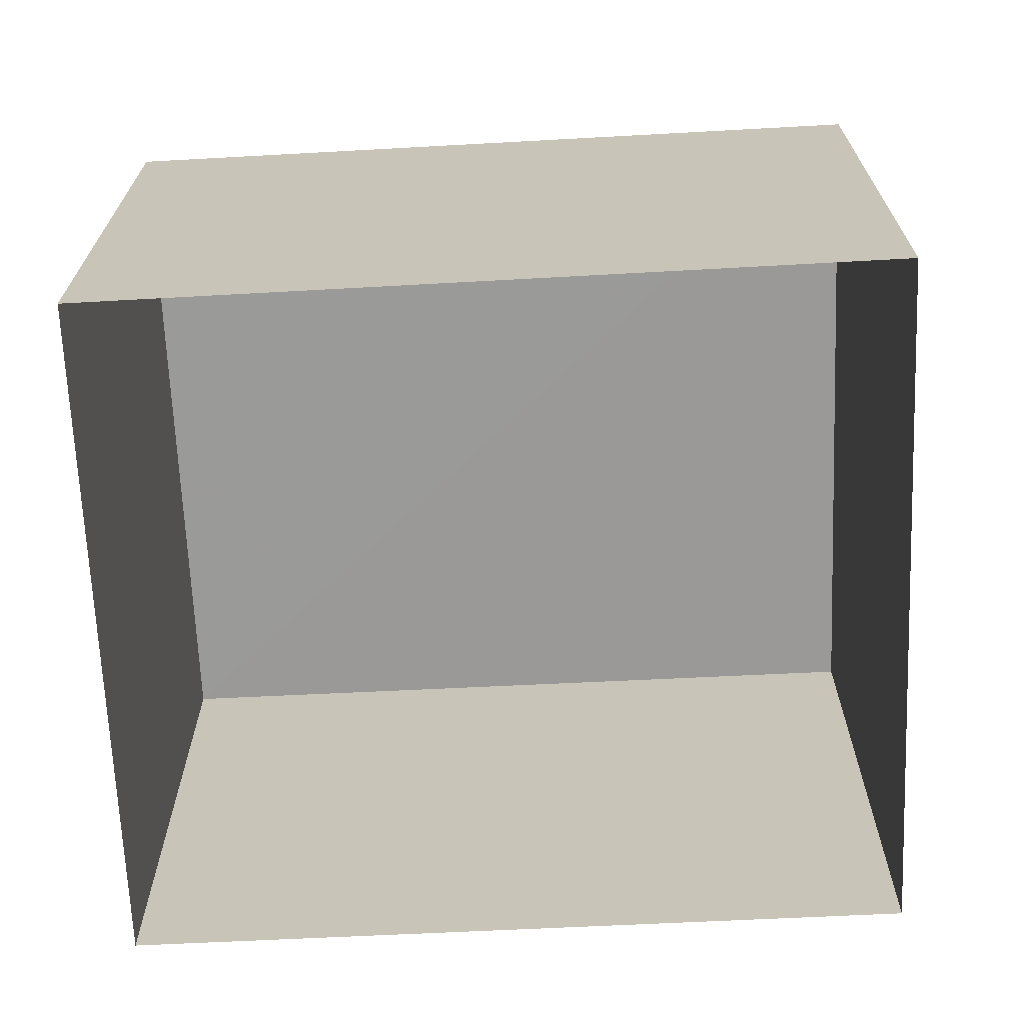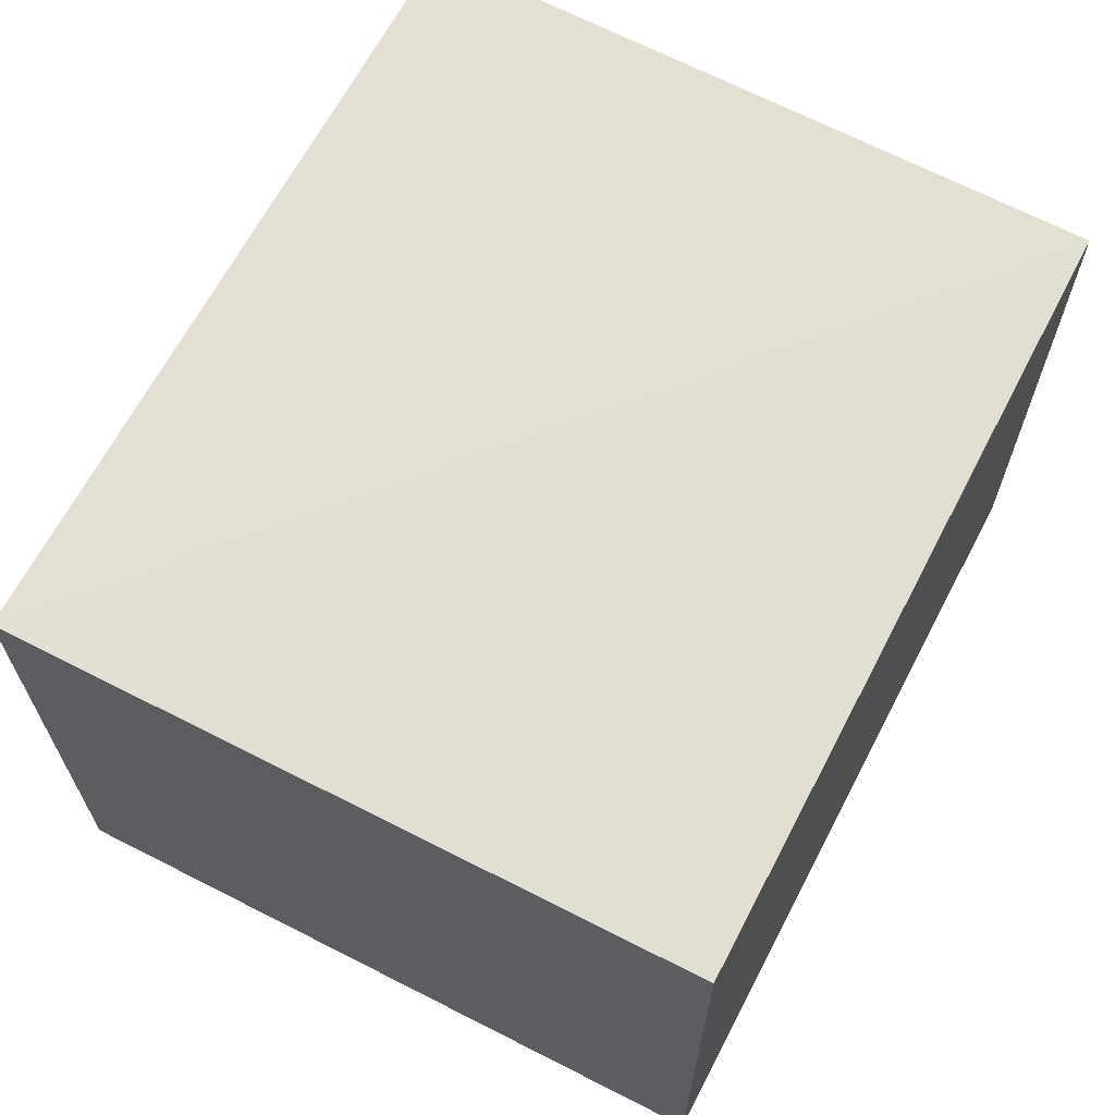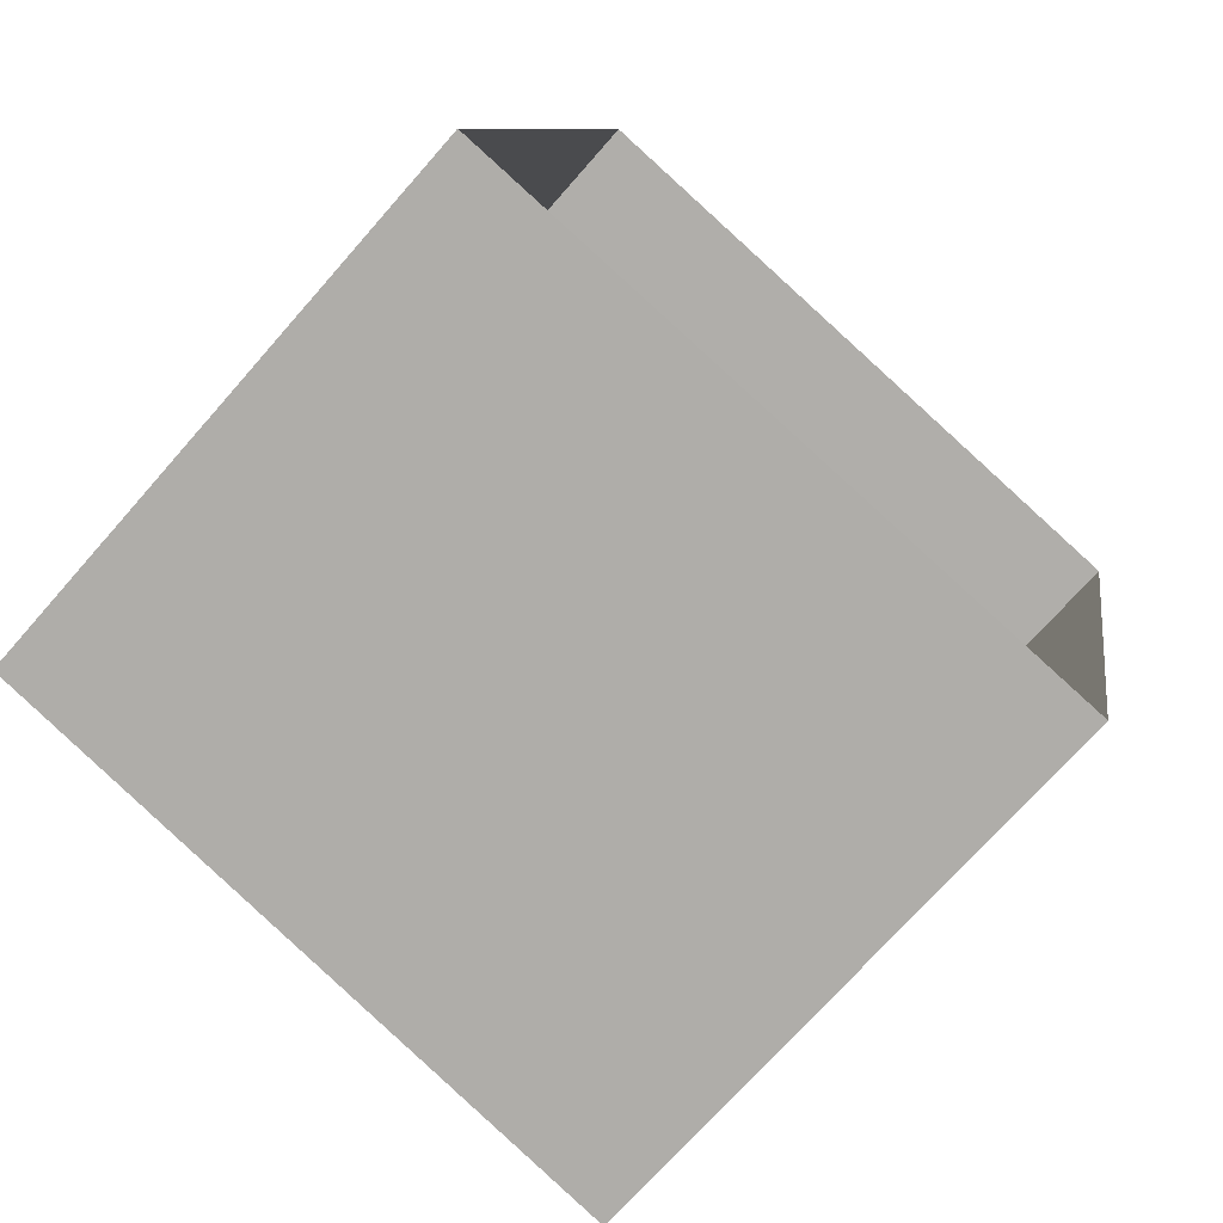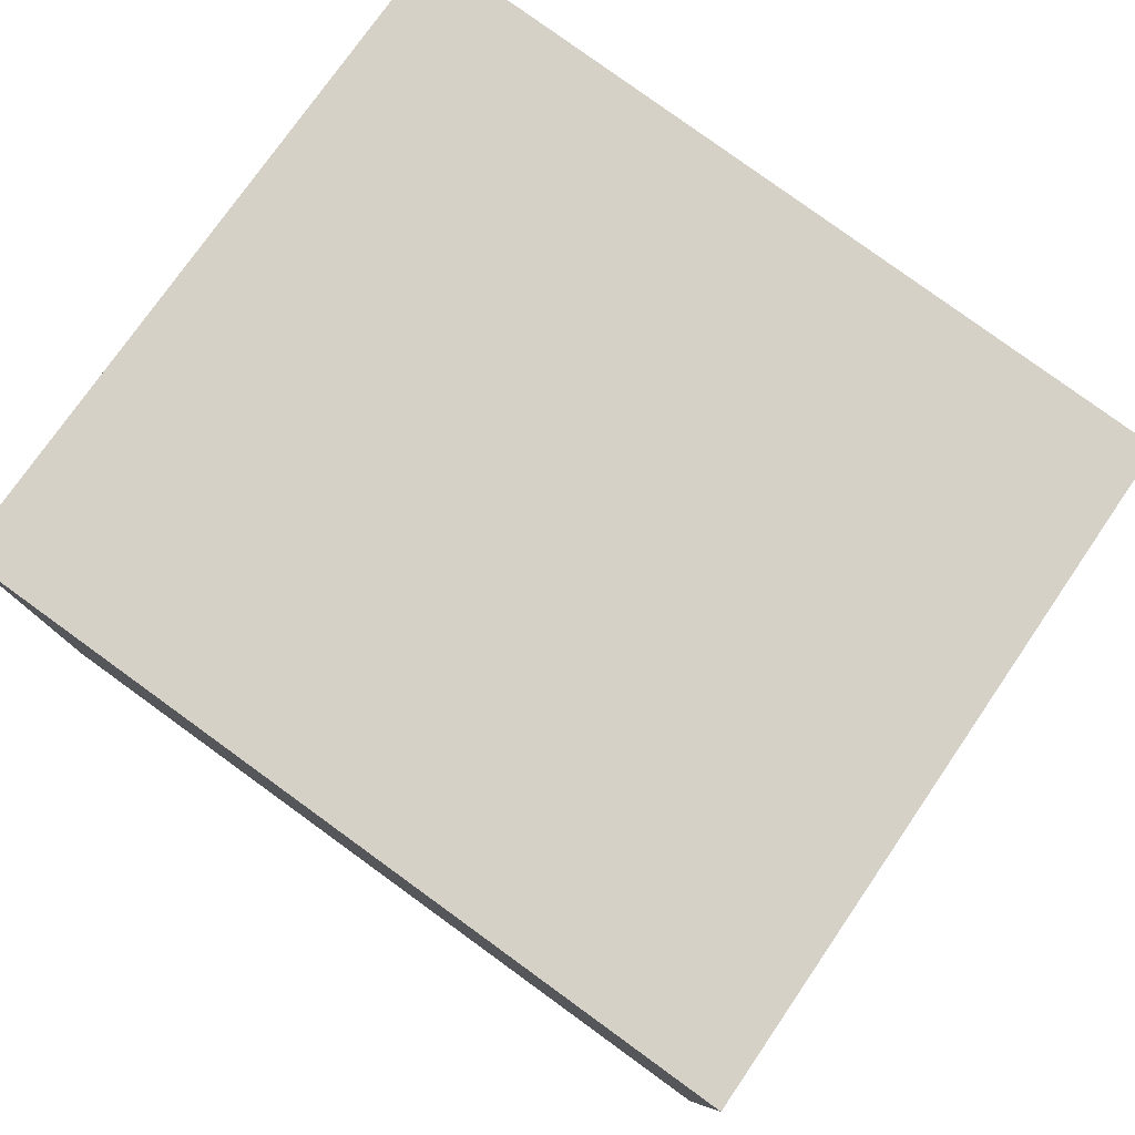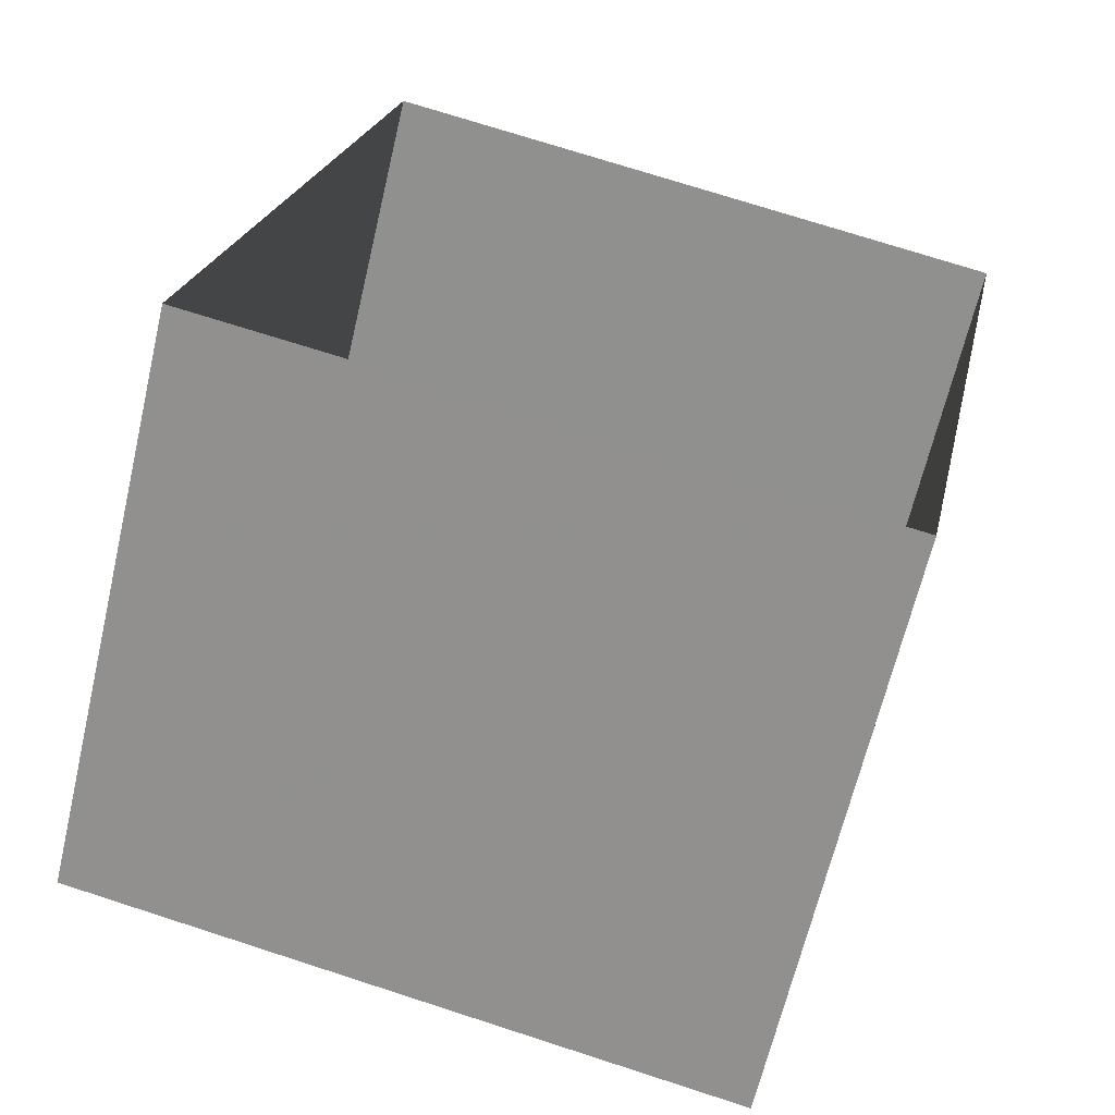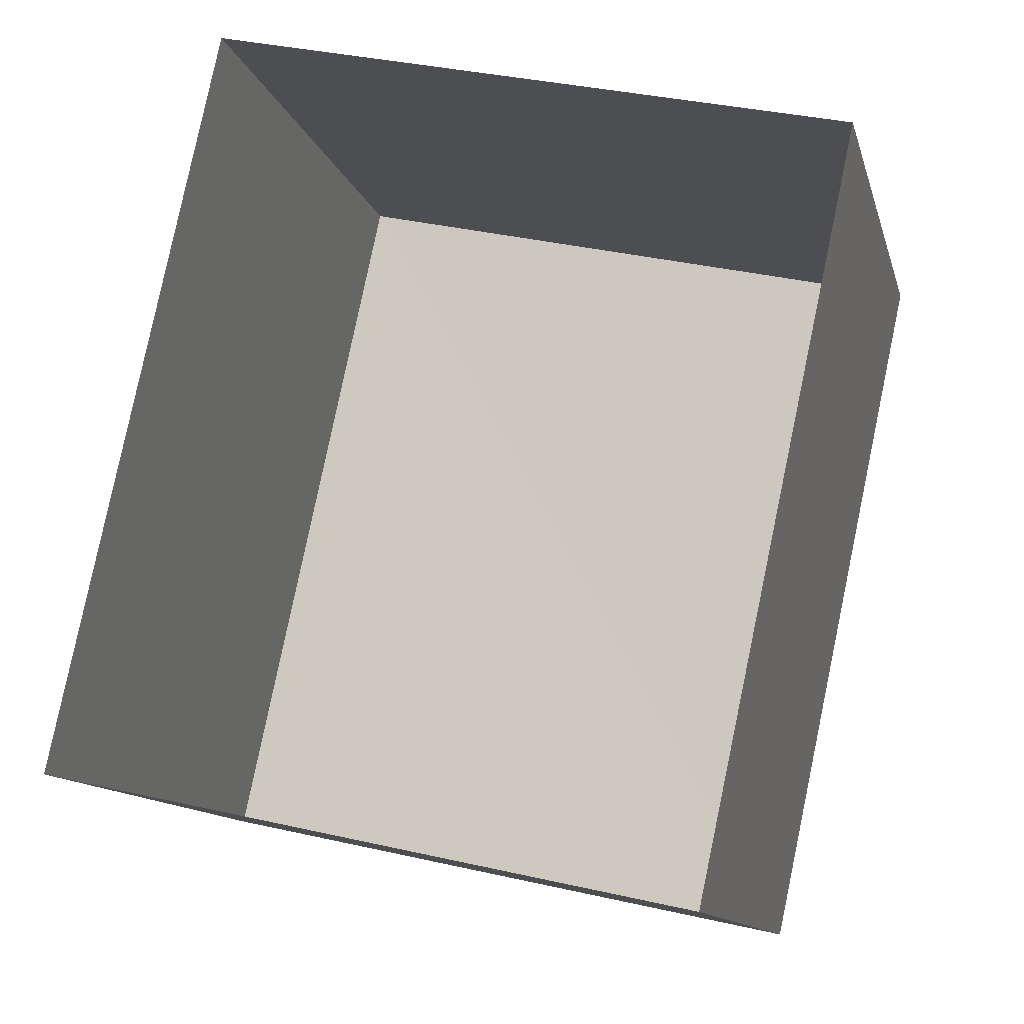
<metadata>
{"format":"obj","ext":"obj","renderer":"f3d","projection":"perspective","resolution":1024,"background":"white","views":[{"elev":-69.2,"azim":104.9,"up":"+Z"},{"elev":67.3,"azim":-139.8,"up":"+Z"},{"elev":-72.5,"azim":138.9,"up":"+Y"},{"elev":79.6,"azim":138.0,"up":"+Z"},{"elev":-64.6,"azim":166.6,"up":"+Y"},{"elev":-13.0,"azim":-166.5,"up":"+Y"}]}
</metadata>
<code>
v 1.252e+05 7.858e+05 16.11
v 1.252e+05 7.858e+05 16.11
v 1.252e+05 7.858e+05 16.11
v 1.252e+05 7.858e+05 16.11
v 1.252e+05 7.858e+05 18.75
v 1.252e+05 7.858e+05 18.75
v 1.252e+05 7.858e+05 18.75
v 1.252e+05 7.858e+05 18.75
f 1 2 3
f 1 4 2
f 5 6 7
f 5 8 6
f 6 1 3
f 7 6 3
f 6 4 1
f 6 8 4
f 8 2 4
f 8 5 2
f 7 3 2
f 5 7 2

</code>
